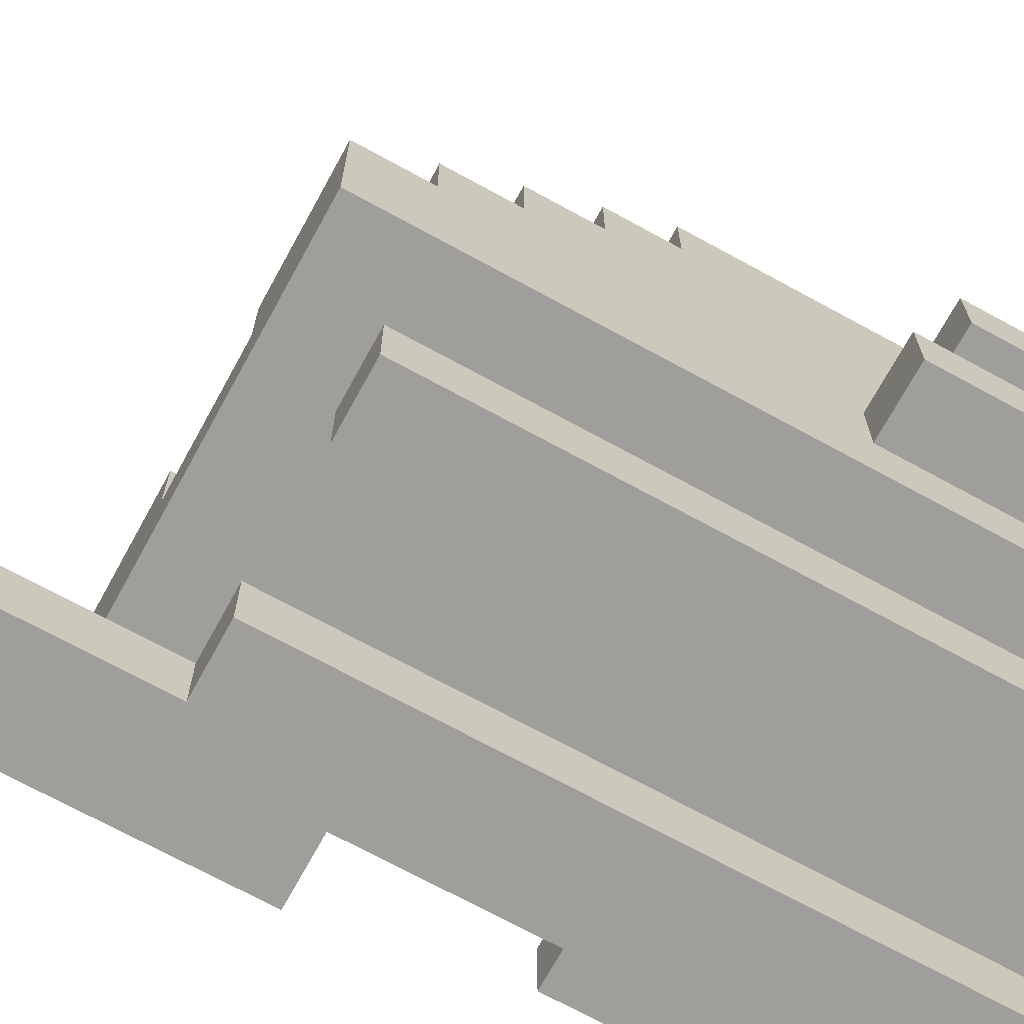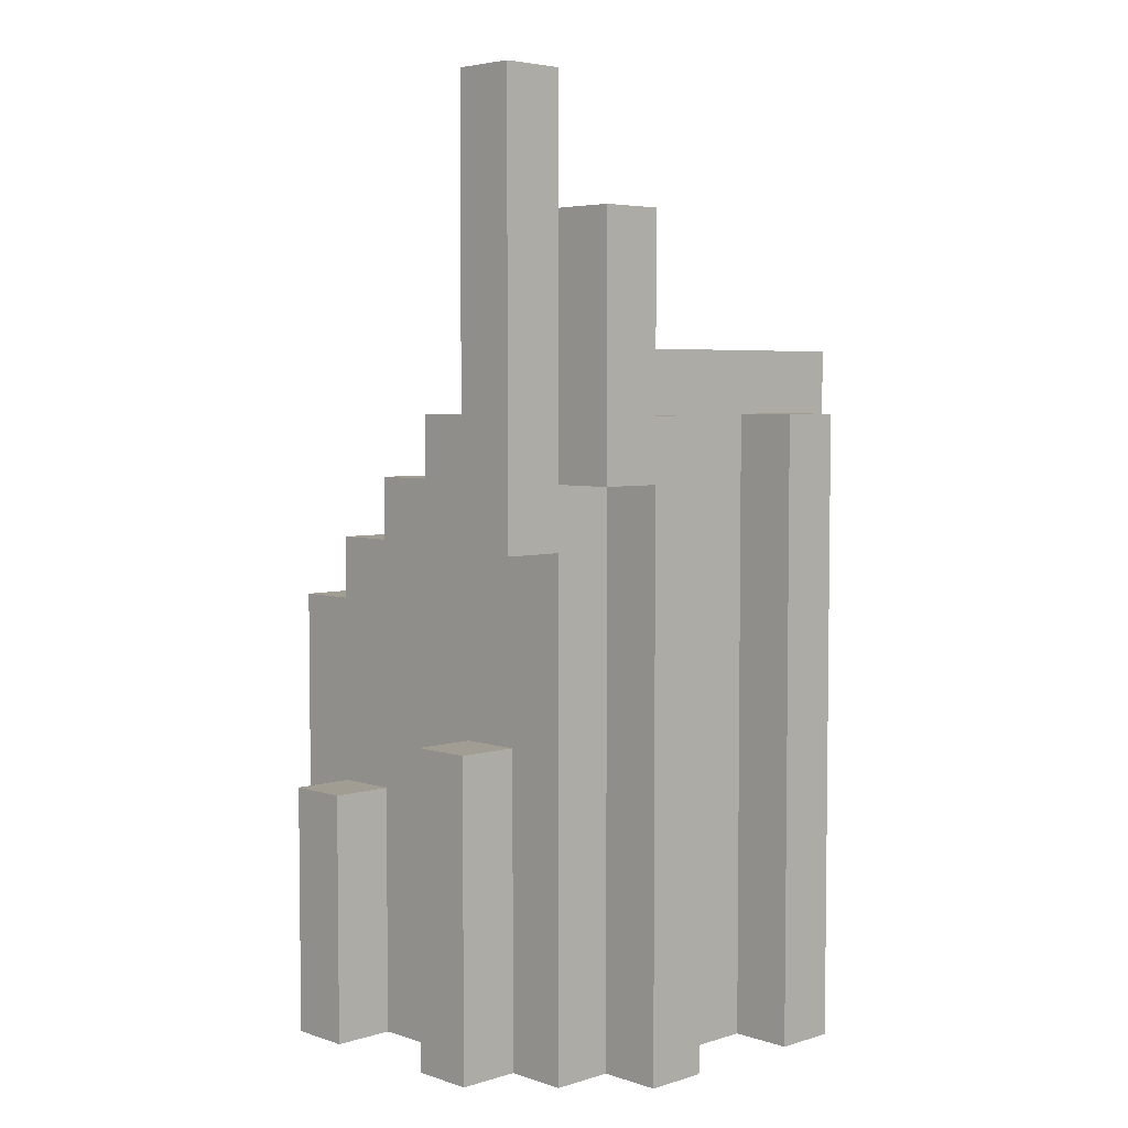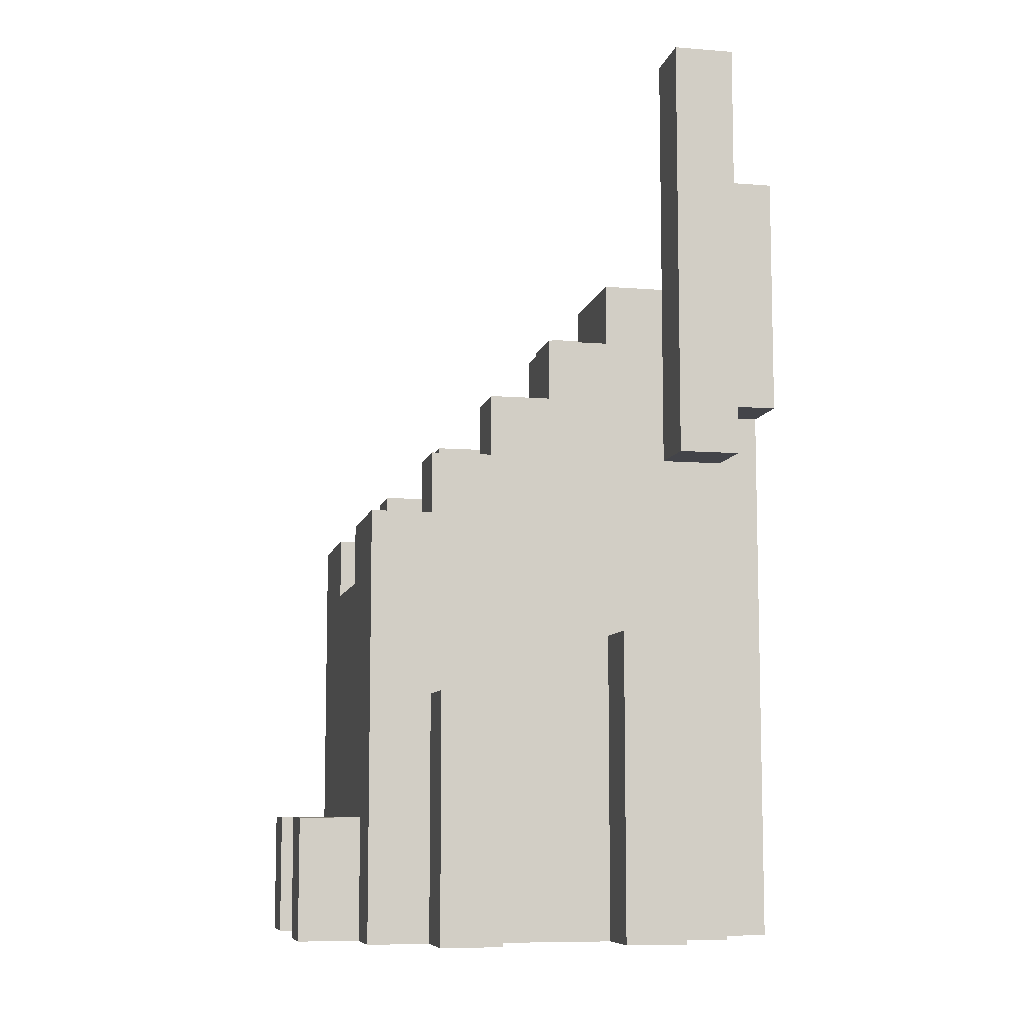
<metadata>
{"format":"obj","ext":"obj","renderer":"f3d","projection":"perspective","resolution":1024,"background":"white","views":[{"elev":-70.8,"azim":-118.7,"up":"+Z"},{"elev":4.6,"azim":136.1,"up":"+Y"},{"elev":-8.5,"azim":77.9,"up":"+Y"}]}
</metadata>
<code>
o
v -0.4 -0.8 0.2
v -0.4 -0.8 0.1
v -0.4 -0.8 -0.1
v -0.4 -0.8 -0.2
v -0.4 -0.4 0.2
v -0.4 -0.4 0.1
v -0.4 -0.3 -0.1
v -0.4 -0.3 -0.2
v -0.3 -0.8 0.3
v -0.3 -0.8 0.2
v -0.3 -0.8 0.1
v -0.3 -0.8 -0.1
v -0.3 -0.8 -0.2
v -0.3 -0.8 -0.3
v -0.3 -0.4 0.2
v -0.3 -0.4 0.1
v -0.3 -0.3 -0.1
v -0.3 -0.3 -0.2
v -0.3 -0.1 0.3
v -0.3 -0.1 0.2
v -0.3 -0.1 0.1
v -0.3 0 0.2
v -0.3 0 0.1
v -0.3 0 0
v -0.3 0.1 0.1
v -0.3 0.1 0
v -0.3 0.1 -0.1
v -0.3 0.2 0
v -0.3 0.2 -0.1
v -0.3 0.2 -0.2
v -0.3 0.3 -0.1
v -0.3 0.3 -0.3
v -0.2 -0.8 0.4
v -0.2 -0.8 0.3
v -0.2 -0.8 -0.3
v -0.2 -0.8 -0.4
v -0.2 -0.6 0.4
v -0.2 -0.6 0.3
v -0.2 0.2 -0.3
v -0.2 0.2 -0.4
v 0.1 -0.8 0.4
v 0.1 -0.8 0.3
v 0.1 -0.8 -0.3
v 0.1 -0.8 -0.4
v 0.1 -0.6 0.4
v 0.1 -0.6 0.3
v 0.1 -0.2 0.3
v 0.1 -0.2 0.2
v 0.1 -0.1 0.3
v 0.1 -0.1 0.2
v 0.1 0.2 -0.1
v 0.1 0.2 -0.2
v 0.1 0.2 -0.3
v 0.1 0.2 -0.4
v 0.1 0.3 -0.1
v 0.1 0.3 -0.2
v 0.2 -0.1 0.2
v 0.2 -0.1 0.1
v 0.2 0 0.2
v 0.2 0 0.1
v 0.2 0 0
v 0.2 0.1 0.1
v 0.2 0.1 0
v 0.2 0.1 -0.1
v 0.2 0.2 0
v 0.2 0.2 -0.1
v 0.2 0.2 -0.3
v 0.2 0.2 -0.4
v 0.2 0.3 -0.3
v 0.2 0.4 -0.3
v 0.2 0.4 -0.4
v 0.2 0.5 -0.3
v 0.2 0.5 -0.4
v 0.3 0.3 -0.2
v 0.3 0.3 -0.3
v 0.3 0.4 -0.3
v 0.3 0.5 -0.3
v 0.3 0.6 -0.2
v 0.3 0.6 -0.3
v 0.3 0.7 -0.2
v 0.3 0.7 -0.3
v -0.2 -0.1 0.2
v -0.2 -0.1 0.1
v -0.2 0 0.2
v -0.2 0 0.1
v -0.2 0 0
v -0.2 0.1 0.1
v -0.2 0.1 0
v -0.2 0.1 -0.1
v -0.2 0.2 0
v -0.2 0.2 -0.1
v -0.1 -0.8 0.4
v -0.1 -0.8 0.3
v -0.1 -0.8 -0.3
v -0.1 -0.8 -0.4
v -0.1 -0.6 0.4
v -0.1 -0.6 0.3
v -0.1 -0.2 0.3
v -0.1 -0.2 0.2
v -0.1 -0.1 0.3
v -0.1 -0.1 0.2
v -0.1 0.2 -0.1
v -0.1 0.2 -0.2
v -0.1 0.2 -0.3
v -0.1 0.2 -0.4
v -0.1 0.3 -0.1
v -0.1 0.3 -0.2
v 0.2 -0.8 0.4
v 0.2 -0.8 0.3
v 0.2 -0.8 -0.3
v 0.2 -0.8 -0.4
v 0.2 -0.6 0.4
v 0.2 -0.6 0.3
v 0.2 0.1 -0.3
v 0.2 0.1 -0.4
v 0.3 -0.8 0.3
v 0.3 -0.8 0.2
v 0.3 -0.8 0.1
v 0.3 -0.8 -0.1
v 0.3 -0.8 -0.2
v 0.3 -0.8 -0.3
v 0.3 -0.4 0.2
v 0.3 -0.4 0.1
v 0.3 -0.3 -0.1
v 0.3 -0.3 -0.2
v 0.3 -0.1 0.3
v 0.3 -0.1 0.2
v 0.3 -0.1 0.1
v 0.3 0 0.2
v 0.3 0 0.1
v 0.3 0 0
v 0.3 0 -0.2
v 0.3 0 -0.3
v 0.3 0.1 0.1
v 0.3 0.1 0
v 0.3 0.1 -0.1
v 0.3 0.1 -0.3
v 0.3 0.1 -0.4
v 0.3 0.2 0
v 0.3 0.2 -0.1
v 0.3 0.2 -0.2
v 0.3 0.3 -0.1
v 0.3 0.3 -0.2
v 0.3 0.4 -0.3
v 0.3 0.4 -0.4
v 0.3 0.5 -0.3
v 0.3 0.5 -0.4
v 0.4 -0.8 0.2
v 0.4 -0.8 0.1
v 0.4 -0.8 -0.1
v 0.4 -0.8 -0.2
v 0.4 -0.4 0.2
v 0.4 -0.4 0.1
v 0.4 -0.3 -0.1
v 0.4 -0.3 -0.2
v 0.4 0 -0.2
v 0.4 0 -0.3
v 0.4 0.6 -0.2
v 0.4 0.6 -0.3
v 0.4 0.7 -0.2
v 0.4 0.7 -0.3
v -0.2 -0.8 0.4
v -0.2 -0.6 0.4
v -0.1 -0.8 0.4
v -0.1 -0.6 0.4
v 0.1 -0.8 0.4
v 0.1 -0.6 0.4
v 0.2 -0.8 0.4
v 0.2 -0.6 0.4
v -0.3 -0.8 0.3
v -0.3 -0.1 0.3
v -0.2 -0.8 0.3
v -0.2 -0.6 0.3
v -0.2 -0.2 0.3
v -0.1 -0.8 0.3
v -0.1 -0.6 0.3
v -0.1 -0.3 0.3
v -0.1 -0.2 0.3
v -0.1 -0.1 0.3
v 0 -0.4 0.3
v 0 -0.3 0.3
v 0.1 -0.8 0.3
v 0.1 -0.6 0.3
v 0.1 -0.4 0.3
v 0.1 -0.3 0.3
v 0.1 -0.2 0.3
v 0.1 -0.1 0.3
v 0.2 -0.8 0.3
v 0.2 -0.6 0.3
v 0.2 -0.4 0.3
v 0.2 -0.3 0.3
v 0.2 -0.2 0.3
v 0.3 -0.8 0.3
v 0.3 -0.1 0.3
v -0.4 -0.8 0.2
v -0.4 -0.4 0.2
v -0.3 -0.8 0.2
v -0.3 -0.4 0.2
v -0.3 -0.1 0.2
v -0.3 0 0.2
v -0.2 -0.1 0.2
v -0.2 0 0.2
v -0.1 -0.2 0.2
v -0.1 -0.1 0.2
v 0.1 -0.2 0.2
v 0.1 -0.1 0.2
v 0.2 -0.1 0.2
v 0.2 0 0.2
v 0.3 -0.8 0.2
v 0.3 -0.4 0.2
v 0.3 -0.1 0.2
v 0.3 0 0.2
v 0.4 -0.8 0.2
v 0.4 -0.4 0.2
v -0.3 0 0.1
v -0.3 0.1 0.1
v -0.2 -0.1 0.1
v -0.2 0 0.1
v -0.2 0.1 0.1
v 0.2 -0.1 0.1
v 0.2 0 0.1
v 0.2 0.1 0.1
v 0.3 0 0.1
v 0.3 0.1 0.1
v -0.3 0.1 0
v -0.3 0.2 0
v -0.2 0 0
v -0.2 0.1 0
v -0.2 0.2 0
v 0.2 0 0
v 0.2 0.1 0
v 0.2 0.2 0
v 0.3 0.1 0
v 0.3 0.2 0
v -0.4 -0.8 -0.1
v -0.4 -0.3 -0.1
v -0.3 -0.8 -0.1
v -0.3 -0.3 -0.1
v -0.3 0.2 -0.1
v -0.3 0.3 -0.1
v -0.2 0.1 -0.1
v -0.2 0.2 -0.1
v -0.1 0.2 -0.1
v -0.1 0.3 -0.1
v 0.1 0.2 -0.1
v 0.1 0.3 -0.1
v 0.2 0.1 -0.1
v 0.2 0.2 -0.1
v 0.3 -0.8 -0.1
v 0.3 -0.3 -0.1
v 0.3 0.2 -0.1
v 0.3 0.3 -0.1
v 0.4 -0.8 -0.1
v 0.4 -0.3 -0.1
v -0.1 0.2 -0.2
v -0.1 0.3 -0.2
v 0.1 0.2 -0.2
v 0.1 0.3 -0.2
v 0.3 0 -0.2
v 0.3 0.2 -0.2
v 0.3 0.3 -0.2
v 0.3 0.6 -0.2
v 0.3 0.7 -0.2
v 0.4 0 -0.2
v 0.4 0.6 -0.2
v 0.4 0.7 -0.2
v 0.2 0.3 -0.3
v 0.2 0.4 -0.3
v 0.2 0.5 -0.3
v 0.3 0.3 -0.3
v 0.3 0.4 -0.3
v 0.3 0.5 -0.3
v -0.4 -0.8 0.1
v -0.4 -0.4 0.1
v -0.3 -0.8 0.1
v -0.3 -0.4 0.1
v 0.3 -0.8 0.1
v 0.3 -0.4 0.1
v 0.4 -0.8 0.1
v 0.4 -0.4 0.1
v -0.4 -0.8 -0.2
v -0.4 -0.3 -0.2
v -0.3 -0.8 -0.2
v -0.3 -0.3 -0.2
v 0.3 -0.8 -0.2
v 0.3 -0.3 -0.2
v 0.4 -0.8 -0.2
v 0.4 -0.3 -0.2
v -0.3 -0.8 -0.3
v -0.3 0.3 -0.3
v -0.2 -0.8 -0.3
v -0.2 0.2 -0.3
v -0.1 -0.8 -0.3
v -0.1 0.2 -0.3
v 0.1 -0.8 -0.3
v 0.1 0.2 -0.3
v 0.2 -0.8 -0.3
v 0.2 0.1 -0.3
v 0.2 0.2 -0.3
v 0.2 0.3 -0.3
v 0.3 -0.8 -0.3
v 0.3 0 -0.3
v 0.3 0.1 -0.3
v 0.3 0.4 -0.3
v 0.3 0.5 -0.3
v 0.3 0.6 -0.3
v 0.3 0.7 -0.3
v 0.4 0 -0.3
v 0.4 0.6 -0.3
v 0.4 0.7 -0.3
v -0.2 -0.8 -0.4
v -0.2 0.2 -0.4
v -0.1 -0.8 -0.4
v -0.1 0.2 -0.4
v 0.1 -0.8 -0.4
v 0.1 0.2 -0.4
v 0.2 -0.8 -0.4
v 0.2 0.1 -0.4
v 0.2 0.2 -0.4
v 0.2 0.4 -0.4
v 0.2 0.5 -0.4
v 0.3 0.1 -0.4
v 0.3 0.4 -0.4
v 0.3 0.5 -0.4
v -0.2 -0.8 0.4
v -0.1 -0.8 0.4
v 0.1 -0.8 0.4
v 0.2 -0.8 0.4
v -0.3 -0.8 0.3
v -0.2 -0.8 0.3
v -0.1 -0.8 0.3
v 0.1 -0.8 0.3
v 0.2 -0.8 0.3
v 0.3 -0.8 0.3
v -0.4 -0.8 0.2
v -0.3 -0.8 0.2
v -0.2 -0.8 0.2
v 0.2 -0.8 0.2
v 0.3 -0.8 0.2
v 0.4 -0.8 0.2
v -0.4 -0.8 0.1
v -0.3 -0.8 0.1
v 0.3 -0.8 0.1
v 0.4 -0.8 0.1
v -0.4 -0.8 -0.1
v -0.3 -0.8 -0.1
v 0.3 -0.8 -0.1
v 0.4 -0.8 -0.1
v -0.4 -0.8 -0.2
v -0.3 -0.8 -0.2
v -0.2 -0.8 -0.2
v -0.1 -0.8 -0.2
v 0.1 -0.8 -0.2
v 0.2 -0.8 -0.2
v 0.3 -0.8 -0.2
v 0.4 -0.8 -0.2
v -0.3 -0.8 -0.3
v -0.2 -0.8 -0.3
v -0.1 -0.8 -0.3
v 0.1 -0.8 -0.3
v 0.2 -0.8 -0.3
v 0.3 -0.8 -0.3
v -0.2 -0.8 -0.4
v -0.1 -0.8 -0.4
v 0.1 -0.8 -0.4
v 0.2 -0.8 -0.4
v 0.3 0 -0.2
v 0.4 0 -0.2
v 0.3 0 -0.3
v 0.4 0 -0.3
v 0.2 0.1 -0.3
v 0.3 0.1 -0.3
v 0.2 0.1 -0.4
v 0.3 0.1 -0.4
v -0.2 -0.6 0.4
v -0.1 -0.6 0.4
v 0.1 -0.6 0.4
v 0.2 -0.6 0.4
v -0.2 -0.6 0.3
v -0.1 -0.6 0.3
v 0.1 -0.6 0.3
v 0.2 -0.6 0.3
v -0.4 -0.4 0.2
v -0.3 -0.4 0.2
v 0.3 -0.4 0.2
v 0.4 -0.4 0.2
v -0.4 -0.4 0.1
v -0.3 -0.4 0.1
v 0.3 -0.4 0.1
v 0.4 -0.4 0.1
v -0.4 -0.3 -0.1
v -0.3 -0.3 -0.1
v 0.3 -0.3 -0.1
v 0.4 -0.3 -0.1
v -0.4 -0.3 -0.2
v -0.3 -0.3 -0.2
v 0.3 -0.3 -0.2
v 0.4 -0.3 -0.2
v -0.1 -0.2 0.3
v 0.1 -0.2 0.3
v -0.1 -0.2 0.2
v 0.1 -0.2 0.2
v -0.3 -0.1 0.3
v -0.1 -0.1 0.3
v 0.1 -0.1 0.3
v 0.3 -0.1 0.3
v -0.3 -0.1 0.2
v -0.2 -0.1 0.2
v -0.1 -0.1 0.2
v 0.1 -0.1 0.2
v 0.2 -0.1 0.2
v 0.3 -0.1 0.2
v -0.2 -0.1 0.1
v 0.2 -0.1 0.1
v -0.3 0 0.2
v -0.2 0 0.2
v 0.2 0 0.2
v 0.3 0 0.2
v -0.3 0 0.1
v -0.2 0 0.1
v 0.2 0 0.1
v 0.3 0 0.1
v -0.2 0 0
v 0.2 0 0
v -0.3 0.1 0.1
v -0.2 0.1 0.1
v 0.2 0.1 0.1
v 0.3 0.1 0.1
v -0.3 0.1 0
v -0.2 0.1 0
v 0.2 0.1 0
v 0.3 0.1 0
v -0.2 0.1 -0.1
v 0.2 0.1 -0.1
v -0.3 0.2 0
v -0.2 0.2 0
v 0.2 0.2 0
v 0.3 0.2 0
v -0.3 0.2 -0.1
v -0.2 0.2 -0.1
v -0.1 0.2 -0.1
v 0.1 0.2 -0.1
v 0.2 0.2 -0.1
v 0.3 0.2 -0.1
v -0.1 0.2 -0.2
v 0.1 0.2 -0.2
v -0.2 0.2 -0.3
v -0.1 0.2 -0.3
v 0.1 0.2 -0.3
v 0.2 0.2 -0.3
v -0.2 0.2 -0.4
v -0.1 0.2 -0.4
v 0.1 0.2 -0.4
v 0.2 0.2 -0.4
v -0.3 0.3 -0.1
v -0.1 0.3 -0.1
v 0.1 0.3 -0.1
v 0.3 0.3 -0.1
v -0.1 0.3 -0.2
v 0.1 0.3 -0.2
v 0.3 0.3 -0.2
v -0.3 0.3 -0.3
v 0.2 0.3 -0.3
v 0.3 0.3 -0.3
v 0.2 0.5 -0.3
v 0.3 0.5 -0.3
v 0.2 0.5 -0.4
v 0.3 0.5 -0.4
v 0.3 0.7 -0.2
v 0.4 0.7 -0.2
v 0.3 0.7 -0.3
v 0.4 0.7 -0.3
f 5 2 1
f 6 2 5
f 7 4 3
f 8 4 7
f 15 10 9
f 16 12 11
f 17 12 16
f 17 16 15
f 18 14 13
f 19 15 9
f 20 17 15
f 20 15 19
f 20 18 17
f 21 18 20
f 22 21 20
f 23 18 21
f 23 21 22
f 24 18 23
f 25 24 23
f 26 18 24
f 26 24 25
f 27 18 26
f 28 27 26
f 29 18 27
f 29 27 28
f 30 14 18
f 30 18 29
f 31 30 29
f 32 14 30
f 32 30 31
f 37 34 33
f 38 34 37
f 39 36 35
f 40 36 39
f 45 42 41
f 46 42 45
f 49 48 47
f 50 48 49
f 53 44 43
f 54 44 53
f 55 52 51
f 56 52 55
f 59 58 57
f 60 58 59
f 62 61 60
f 63 61 62
f 65 64 63
f 66 64 65
f 69 68 67
f 70 68 69
f 71 68 70
f 72 71 70
f 73 71 72
f 76 75 74
f 77 76 74
f 78 77 74
f 79 77 78
f 80 79 78
f 81 79 80
f 82 83 84
f 84 83 85
f 85 86 87
f 87 86 88
f 88 89 90
f 90 89 91
f 92 93 96
f 96 93 97
f 98 99 100
f 100 99 101
f 94 95 104
f 104 95 105
f 102 103 106
f 106 103 107
f 108 109 112
f 112 109 113
f 110 111 114
f 114 111 115
f 116 117 122
f 118 119 123
f 123 119 124
f 122 123 124
f 120 121 125
f 116 122 126
f 122 124 127
f 126 122 127
f 124 125 127
f 127 125 128
f 127 128 129
f 128 125 130
f 129 128 130
f 130 125 131
f 125 121 132
f 131 125 132
f 132 121 133
f 130 131 134
f 131 132 135
f 134 131 135
f 135 132 136
f 135 136 139
f 136 132 140
f 139 136 140
f 140 132 141
f 140 141 142
f 142 141 143
f 137 138 144
f 144 138 145
f 144 145 146
f 146 145 147
f 148 149 152
f 152 149 153
f 150 151 154
f 154 151 155
f 156 157 158
f 158 157 159
f 158 159 160
f 160 159 161
f 164 163 162
f 165 163 164
f 168 167 166
f 169 167 168
f 172 171 170
f 173 171 172
f 174 171 173
f 176 174 173
f 177 174 176
f 178 171 174
f 178 174 177
f 179 171 178
f 180 177 176
f 180 176 175
f 181 178 177
f 181 177 180
f 182 180 175
f 183 180 182
f 184 181 180
f 184 180 183
f 185 178 181
f 185 181 184
f 186 178 185
f 189 184 183
f 190 185 184
f 190 184 189
f 191 186 185
f 191 185 190
f 192 187 186
f 192 186 191
f 193 190 189
f 193 191 190
f 193 192 191
f 193 189 188
f 194 187 192
f 194 192 193
f 197 196 195
f 198 196 197
f 201 200 199
f 202 200 201
f 205 204 203
f 206 204 205
f 211 208 207
f 212 208 211
f 213 210 209
f 214 210 213
f 218 216 215
f 219 216 218
f 220 218 217
f 221 218 220
f 223 222 221
f 224 222 223
f 228 226 225
f 229 226 228
f 230 228 227
f 231 228 230
f 233 232 231
f 234 232 233
f 237 236 235
f 238 236 237
f 242 240 239
f 243 240 242
f 243 242 241
f 244 240 243
f 245 243 241
f 247 245 241
f 248 246 245
f 248 245 247
f 251 246 248
f 252 246 251
f 253 250 249
f 254 250 253
f 257 256 255
f 258 256 257
f 264 261 260
f 264 260 259
f 264 262 261
f 265 263 262
f 265 262 264
f 266 263 265
f 270 268 267
f 271 269 268
f 271 268 270
f 272 269 271
f 273 274 275
f 275 274 276
f 277 278 279
f 279 278 280
f 281 282 283
f 283 282 284
f 285 286 287
f 287 286 288
f 289 290 291
f 291 290 292
f 292 290 294
f 293 294 295
f 294 290 296
f 295 294 296
f 296 290 299
f 299 290 300
f 297 298 301
f 301 298 302
f 302 298 303
f 302 303 308
f 305 306 308
f 304 305 308
f 303 304 308
f 306 307 309
f 308 306 309
f 309 307 310
f 311 312 313
f 313 312 314
f 315 316 317
f 317 316 318
f 318 316 319
f 318 319 322
f 319 320 322
f 320 321 323
f 322 320 323
f 323 321 324
f 330 326 325
f 331 326 330
f 332 328 327
f 333 328 332
f 336 330 329
f 337 331 330
f 337 332 331
f 337 330 336
f 337 333 332
f 338 334 333
f 338 333 337
f 339 334 338
f 341 336 335
f 342 337 336
f 342 336 341
f 343 340 339
f 343 339 338
f 344 340 343
f 346 337 342
f 347 343 338
f 349 346 345
f 350 337 346
f 350 346 349
f 351 338 337
f 351 337 350
f 352 338 351
f 353 338 352
f 354 347 338
f 354 338 353
f 355 348 347
f 355 347 354
f 356 348 355
f 357 351 350
f 357 352 351
f 358 352 357
f 359 353 352
f 359 352 358
f 360 354 353
f 360 353 359
f 360 355 354
f 361 355 360
f 362 355 361
f 363 359 358
f 364 359 363
f 365 361 360
f 366 361 365
f 369 368 367
f 370 368 369
f 373 372 371
f 374 372 373
f 375 376 379
f 379 376 380
f 377 378 381
f 381 378 382
f 383 384 387
f 387 384 388
f 385 386 389
f 389 386 390
f 391 392 395
f 395 392 396
f 393 394 397
f 397 394 398
f 399 400 401
f 401 400 402
f 403 404 407
f 407 404 408
f 408 404 409
f 405 406 410
f 410 406 411
f 411 406 412
f 408 409 413
f 410 411 413
f 409 410 413
f 413 411 414
f 415 416 419
f 419 416 420
f 417 418 421
f 421 418 422
f 420 421 423
f 423 421 424
f 425 426 429
f 429 426 430
f 427 428 431
f 431 428 432
f 430 431 433
f 433 431 434
f 435 436 439
f 439 436 440
f 437 438 443
f 443 438 444
f 441 442 445
f 445 442 446
f 447 448 451
f 451 448 452
f 449 450 453
f 453 450 454
f 455 456 459
f 457 458 460
f 460 458 461
f 455 459 462
f 459 460 462
f 460 461 462
f 462 461 463
f 463 461 464
f 465 466 467
f 467 466 468
f 469 470 471
f 471 470 472

</code>
